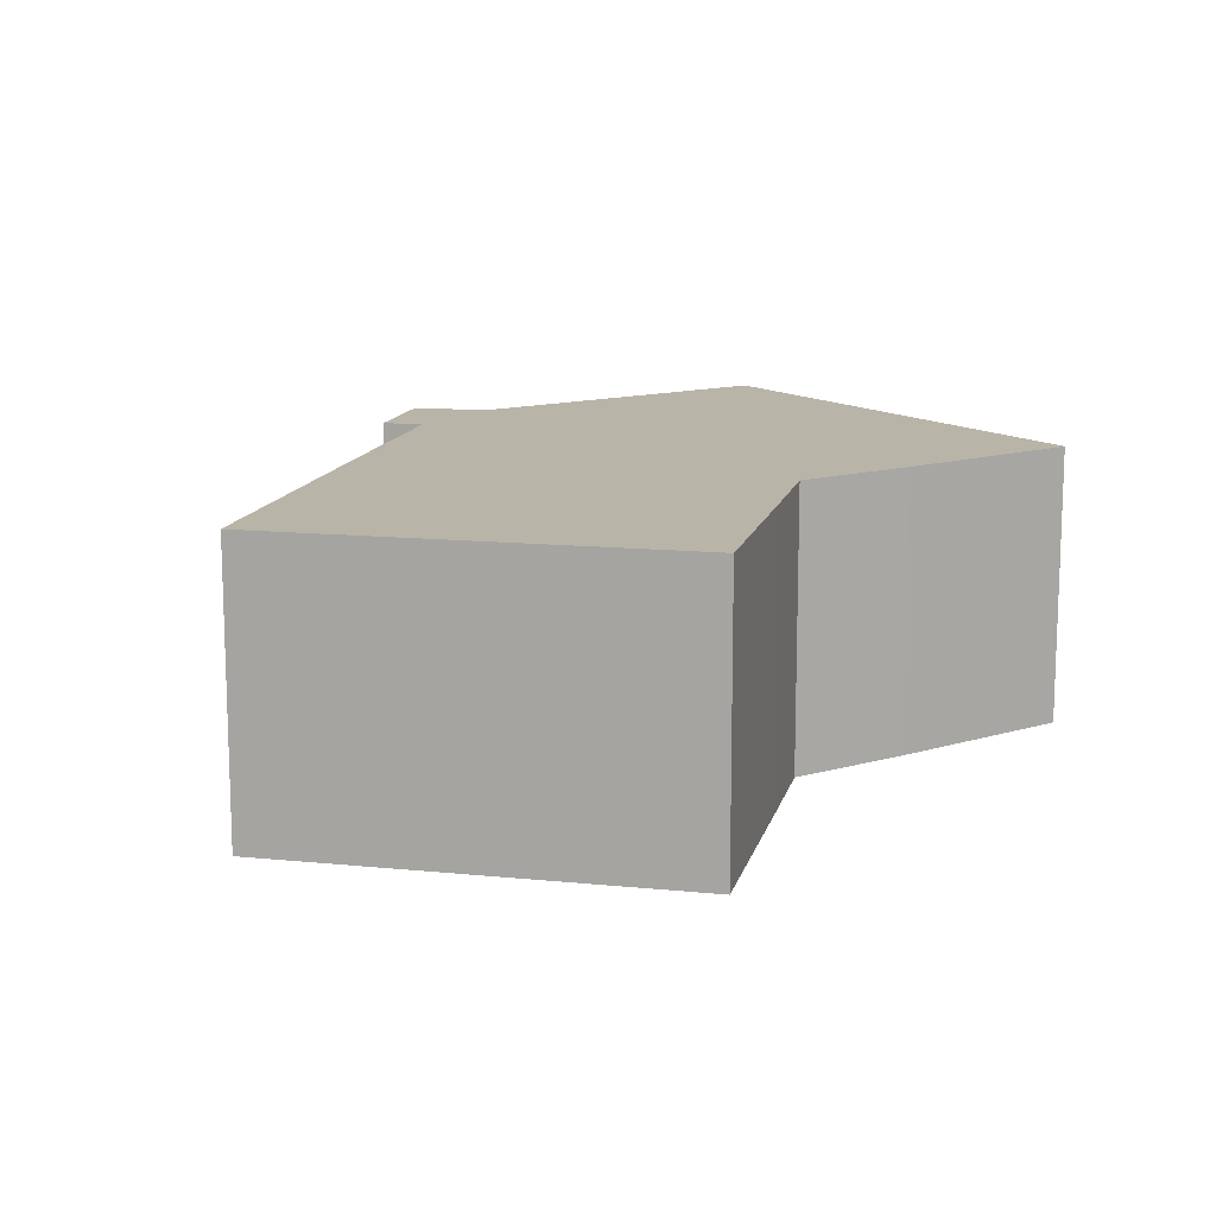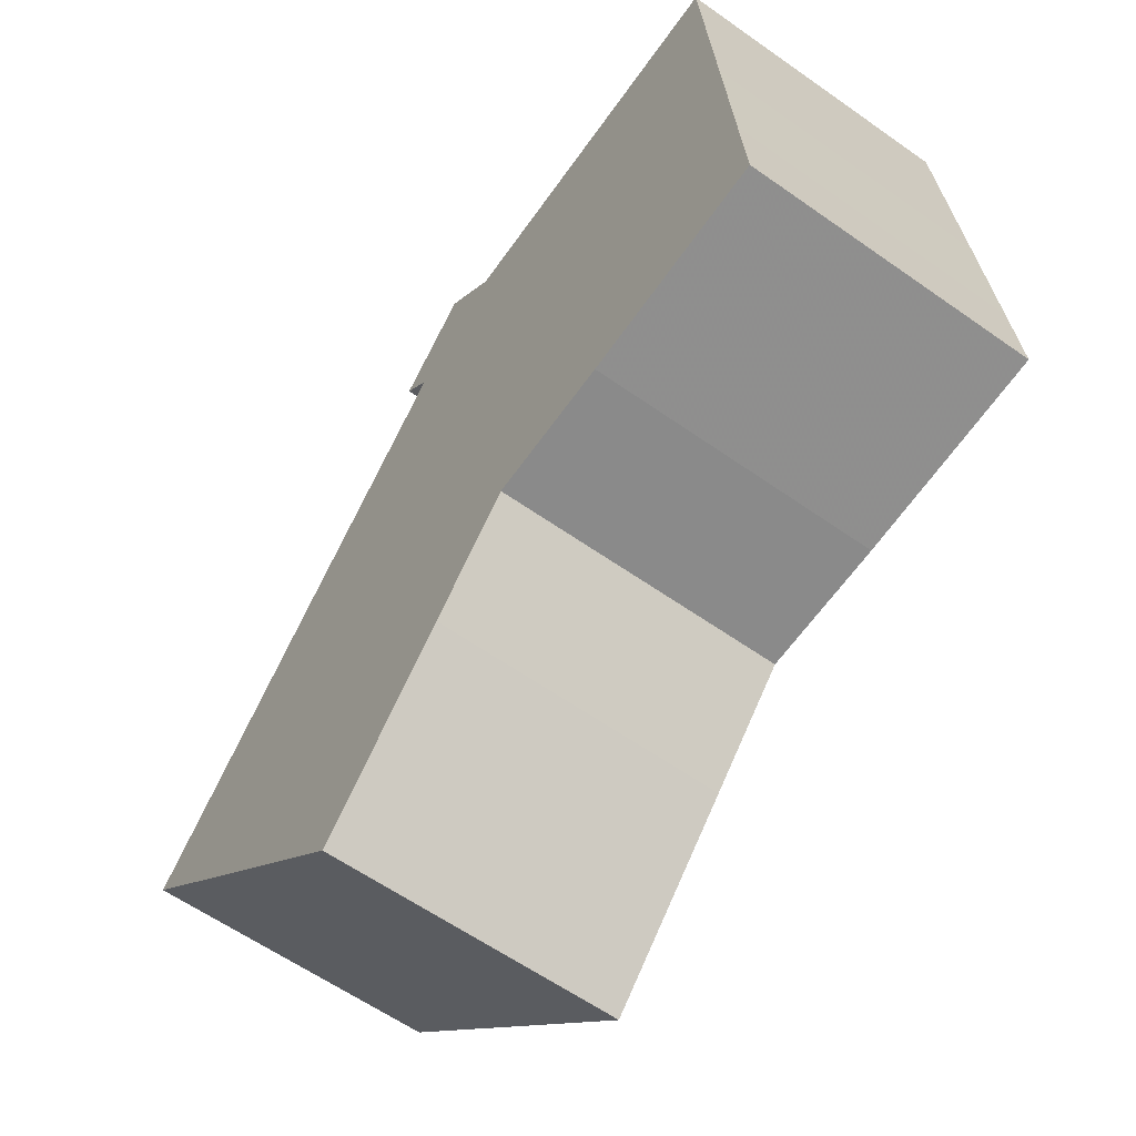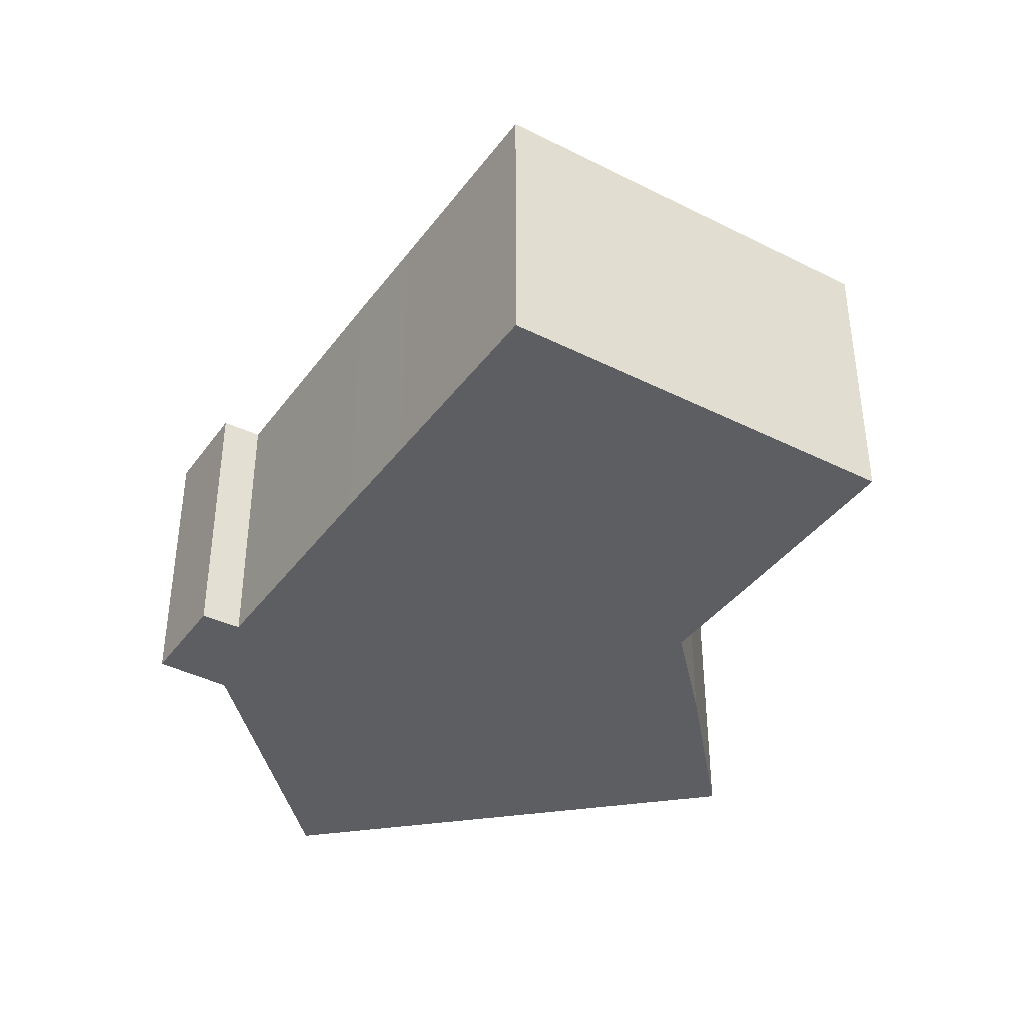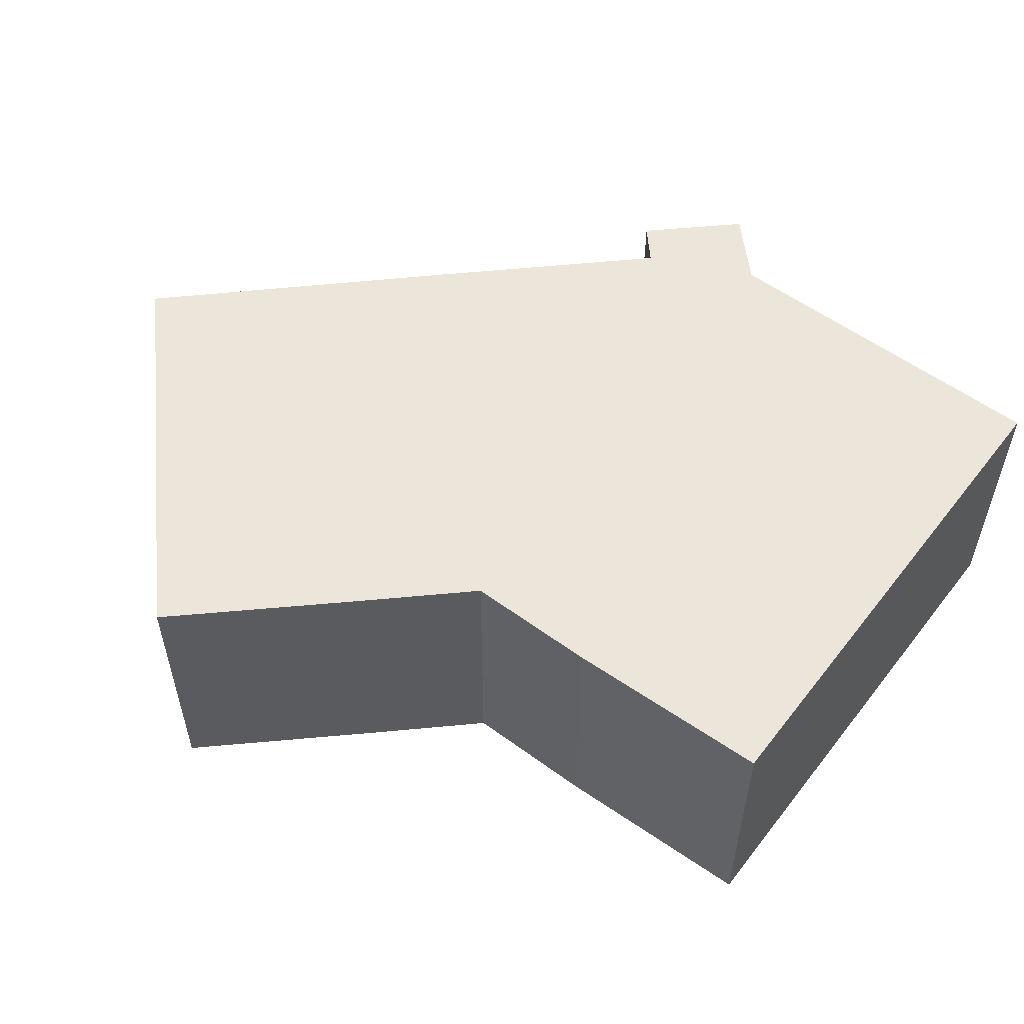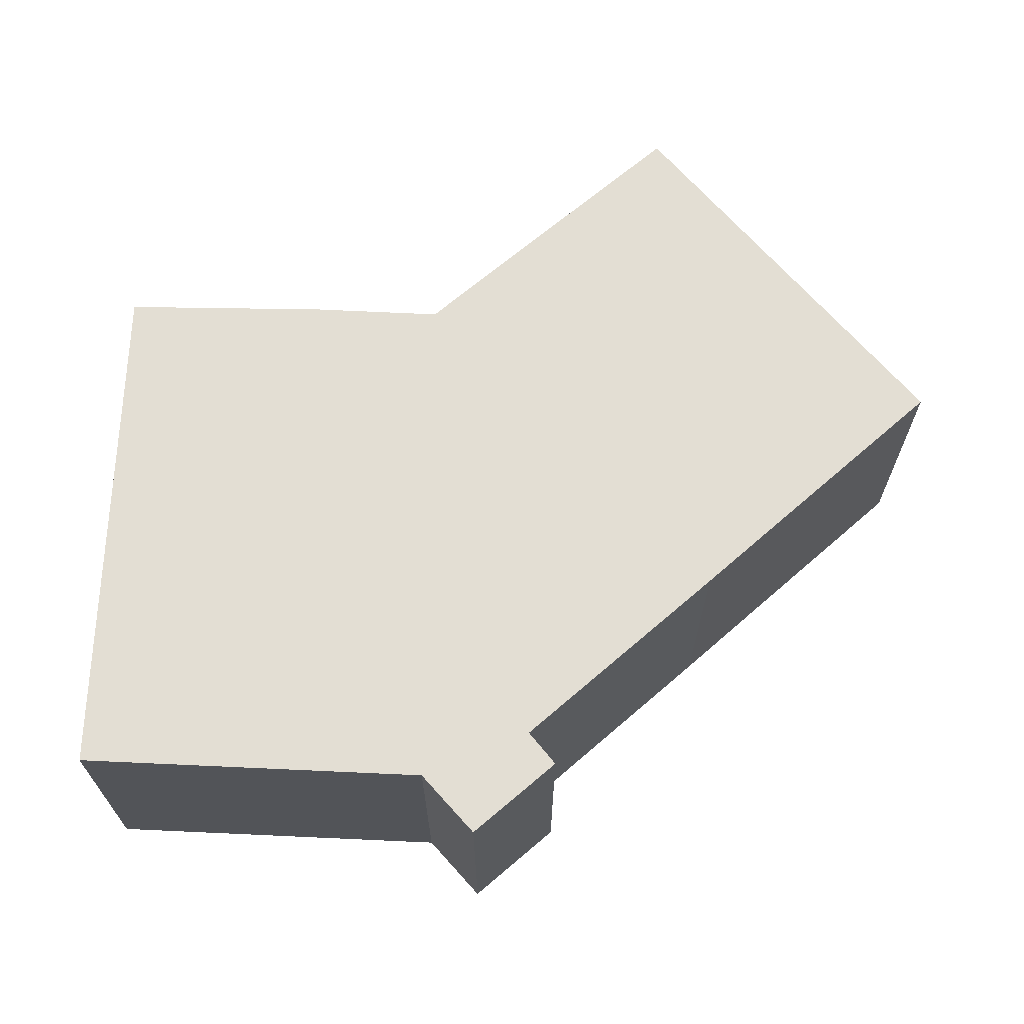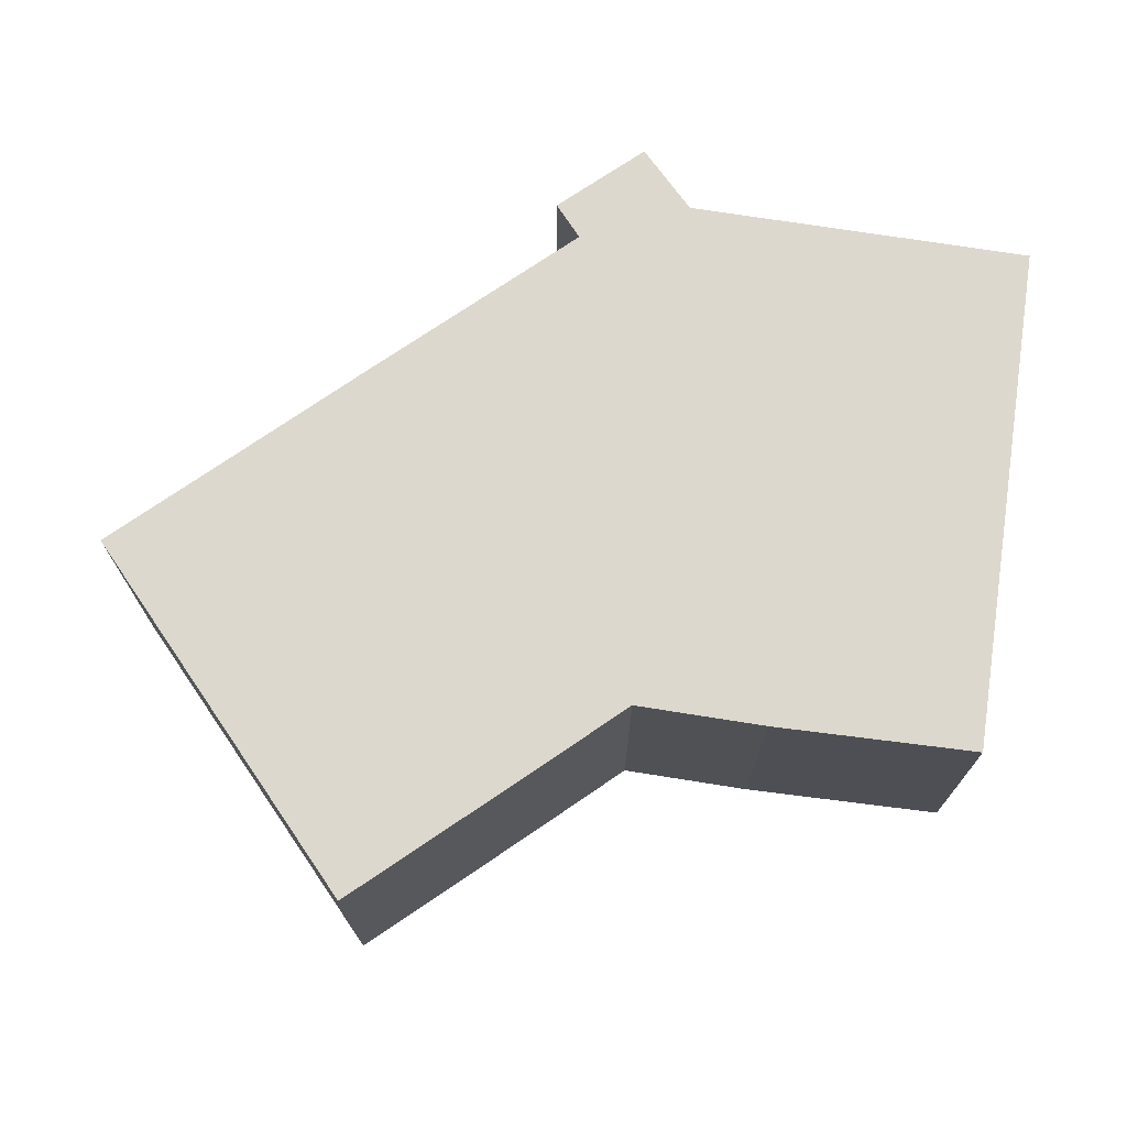
<metadata>
{"format":"obj","ext":"obj","renderer":"f3d","projection":"perspective","resolution":1024,"background":"white","views":[{"elev":13.1,"azim":149.5,"up":"+Y"},{"elev":-60.9,"azim":-125.7,"up":"+Z"},{"elev":-38.9,"azim":104.3,"up":"+Y"},{"elev":55.5,"azim":-139.3,"up":"+Y"},{"elev":67.2,"azim":5.7,"up":"+Y"},{"elev":72.2,"azim":-168.0,"up":"+Y"}]}
</metadata>
<code>
g default
v 17.3 0 -14.39
v 25.41 0 -6.683
v 16.98 0 2.357
v 12.85 0 6.794
v 2.757 0 17.5
v 4.491 0 19.24
v 0.1024 0 23.83
v -3.284 0 20.73
v -23.52 0 21.82
v -24.45 0 7.005
v -25.05 0 -2.646
v -25.42 0 -8.462
v -13.58 0 -9.463
v -5.99 0 -9.852
v -0.9874 0 -15.11
v 7.373 0 -23.82
v 17.3 16.43 -14.39
v 25.41 16.43 -6.683
v 16.98 16.43 2.357
v 12.85 16.43 6.794
v 2.757 16.43 17.5
v 4.491 16.43 19.24
v 0.1024 16.43 23.83
v -3.284 16.43 20.73
v -23.52 16.43 21.82
v -24.45 16.43 7.005
v -25.05 16.43 -2.646
v -25.42 16.43 -8.462
v -13.58 16.43 -9.463
v -5.99 16.43 -9.852
v -0.9874 16.43 -15.11
v 7.373 16.43 -23.82
f 6 9 8
f 5 9 6
f 9 5 10
f 4 10 5
f 3 10 4
f 10 3 11
f 2 11 3
f 11 2 12
f 12 2 13
f 13 2 14
f 1 14 2
f 14 1 15
f 16 15 1
f 6 8 7
f 22 25 24
f 21 25 22
f 25 21 26
f 20 26 21
f 19 26 20
f 26 19 27
f 18 27 19
f 27 18 28
f 28 18 29
f 29 18 30
f 17 30 18
f 30 17 31
f 32 31 17
f 22 24 23
f 9 8 24
f 24 25 9
f 6 5 21
f 21 22 6
f 10 9 25
f 25 26 10
f 5 4 20
f 20 21 5
f 4 3 19
f 19 20 4
f 11 10 26
f 26 27 11
f 3 2 18
f 18 19 3
f 12 11 27
f 27 28 12
f 13 12 28
f 28 29 13
f 14 13 29
f 29 30 14
f 2 1 17
f 17 18 2
f 15 14 30
f 30 31 15
f 16 15 31
f 31 32 16
f 1 16 32
f 32 17 1
f 8 7 23
f 23 24 8
f 7 6 22
f 22 23 7

</code>
